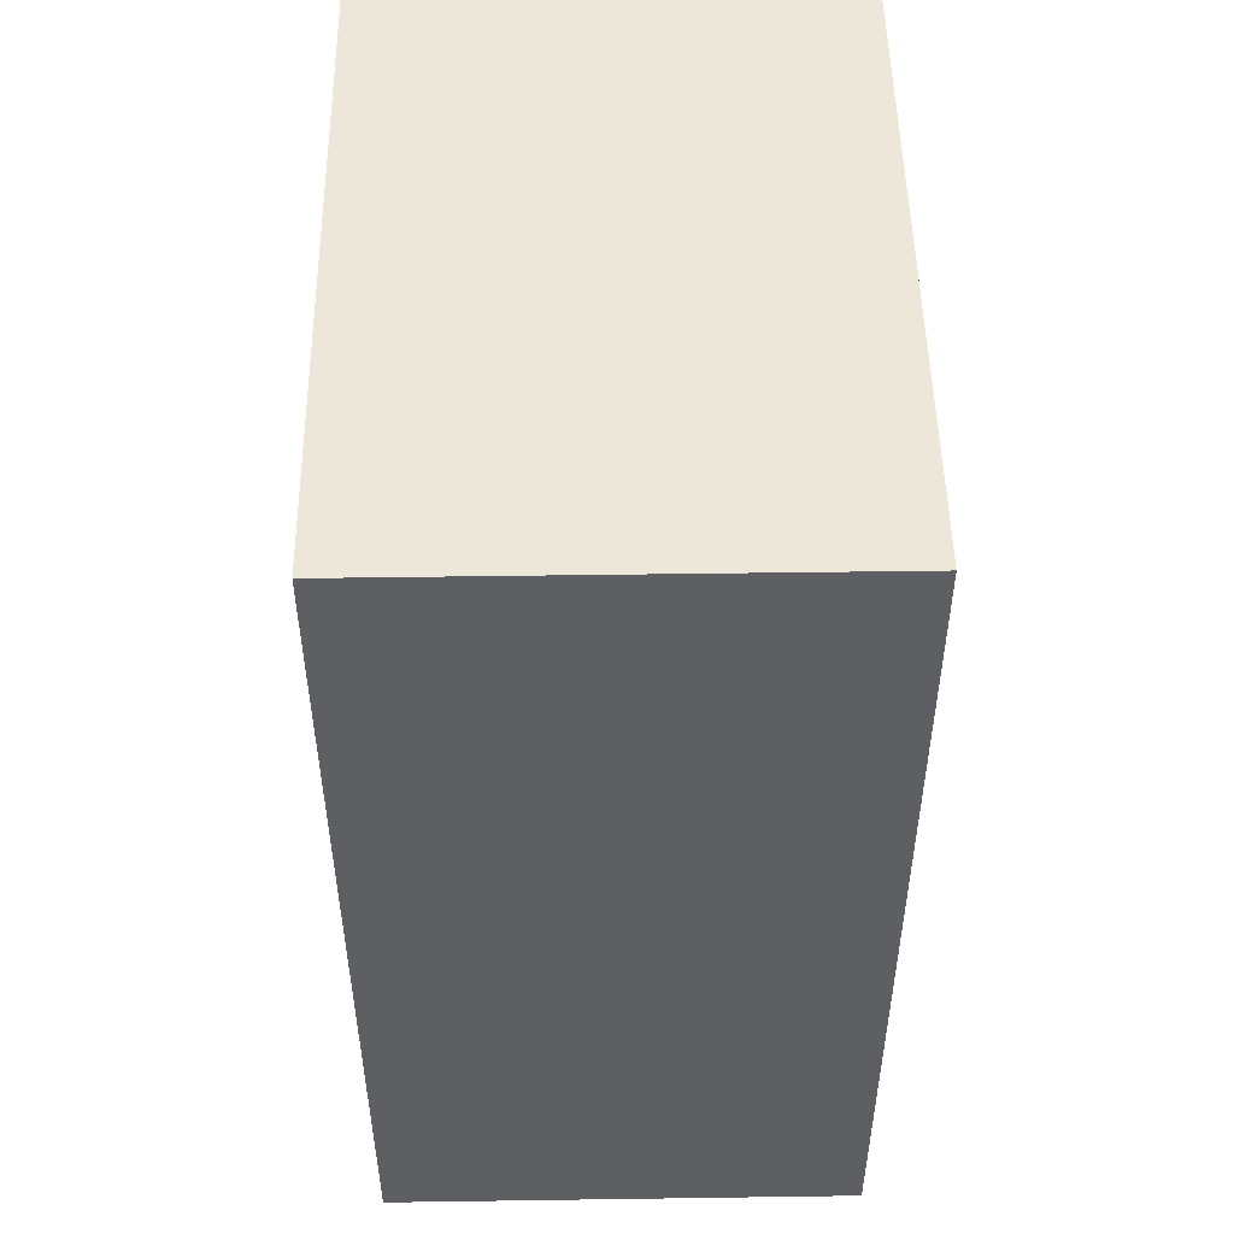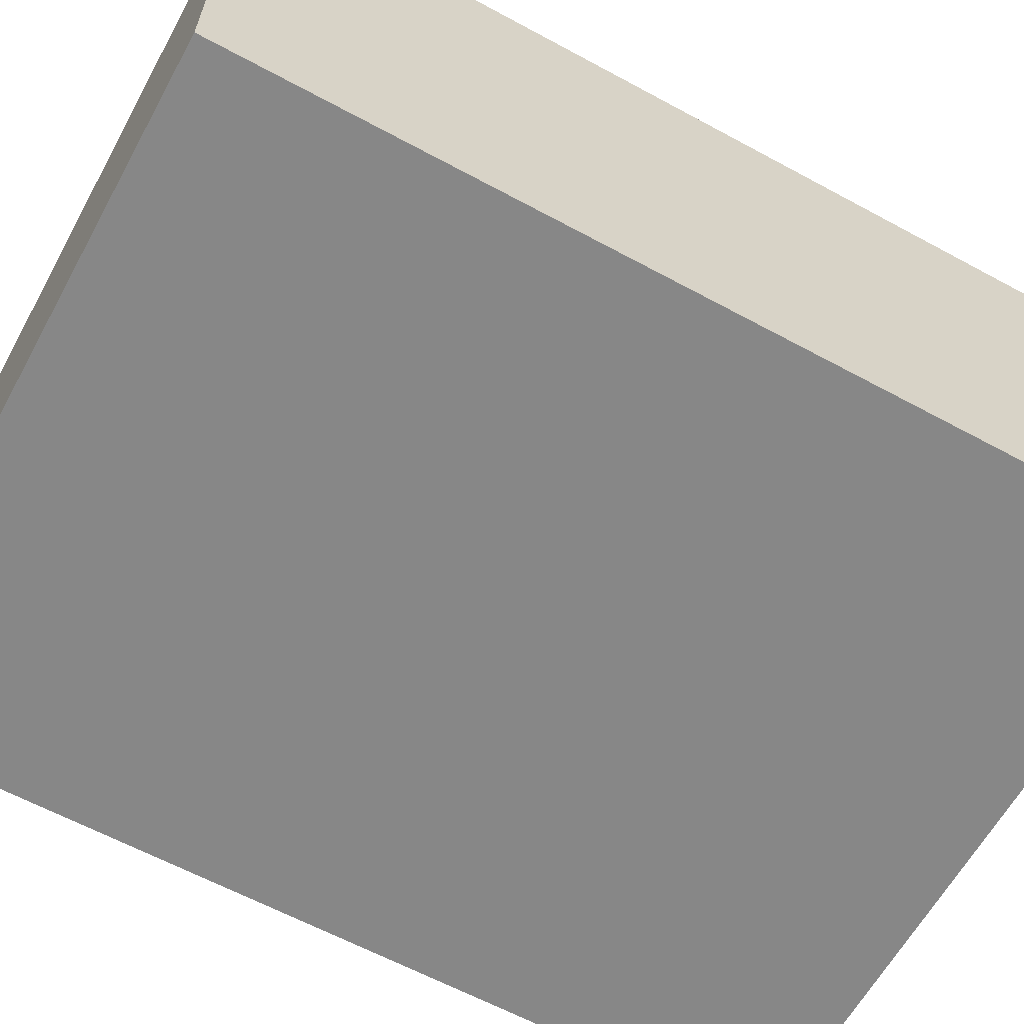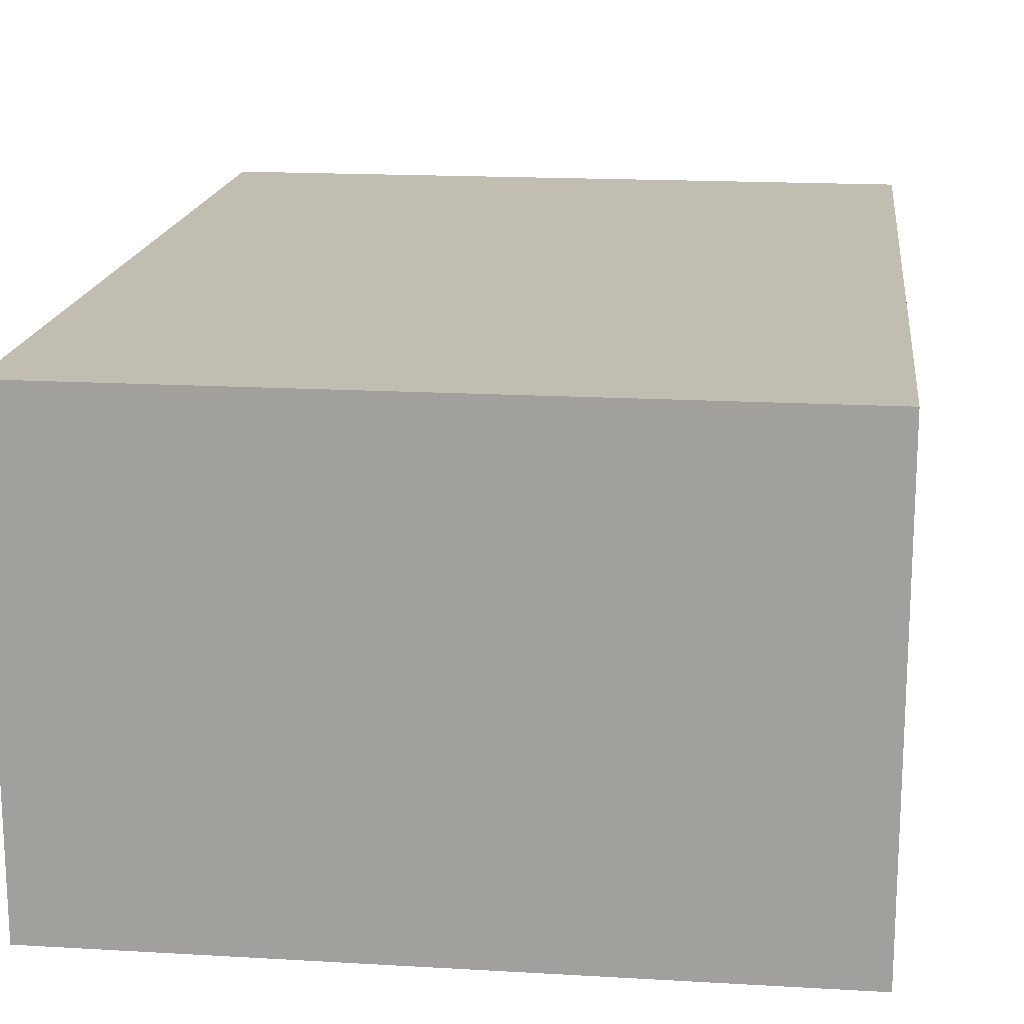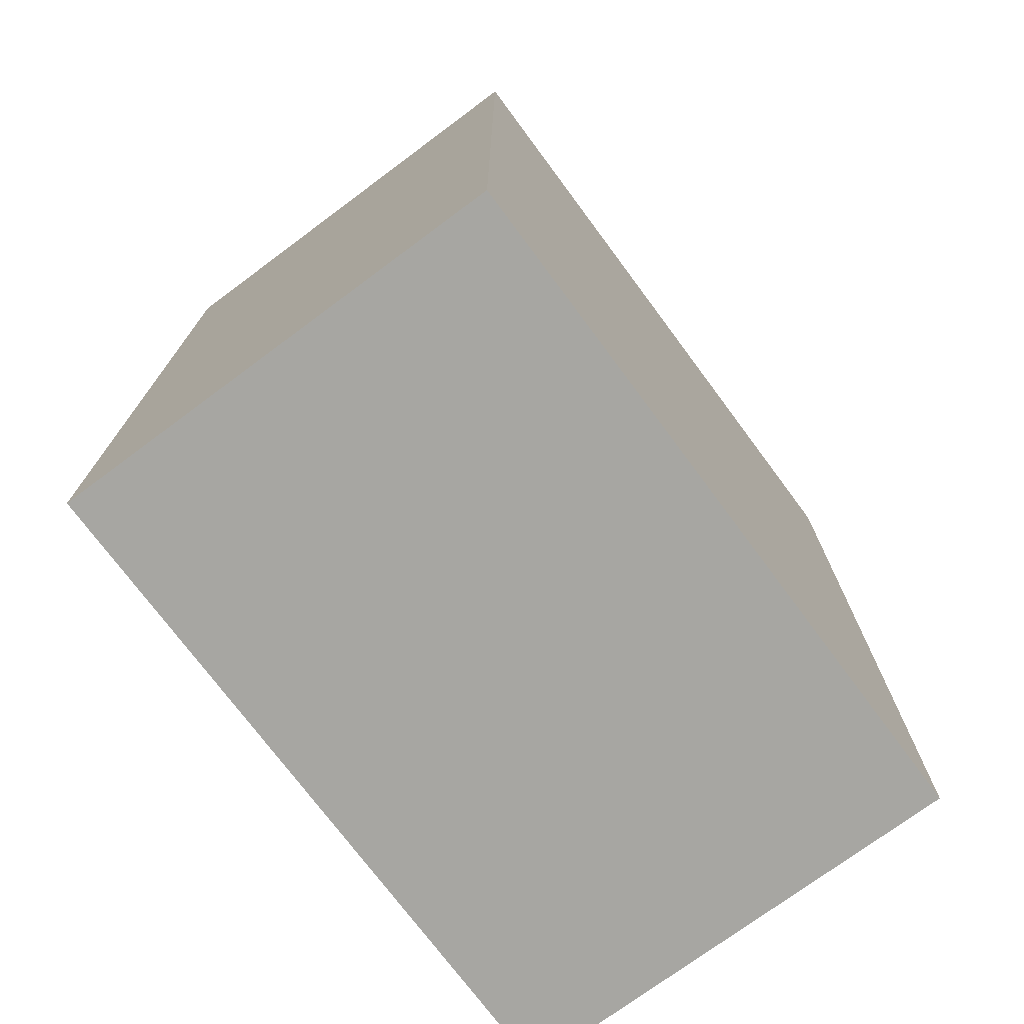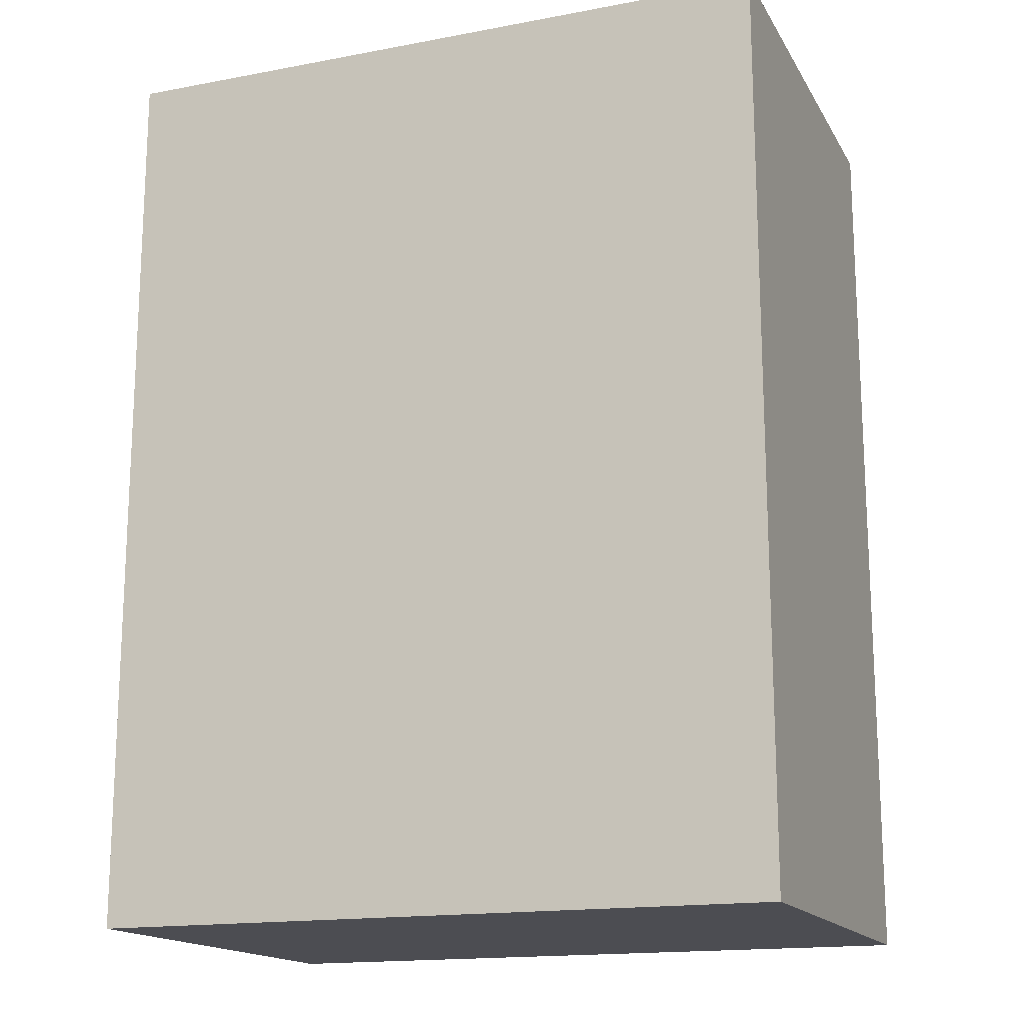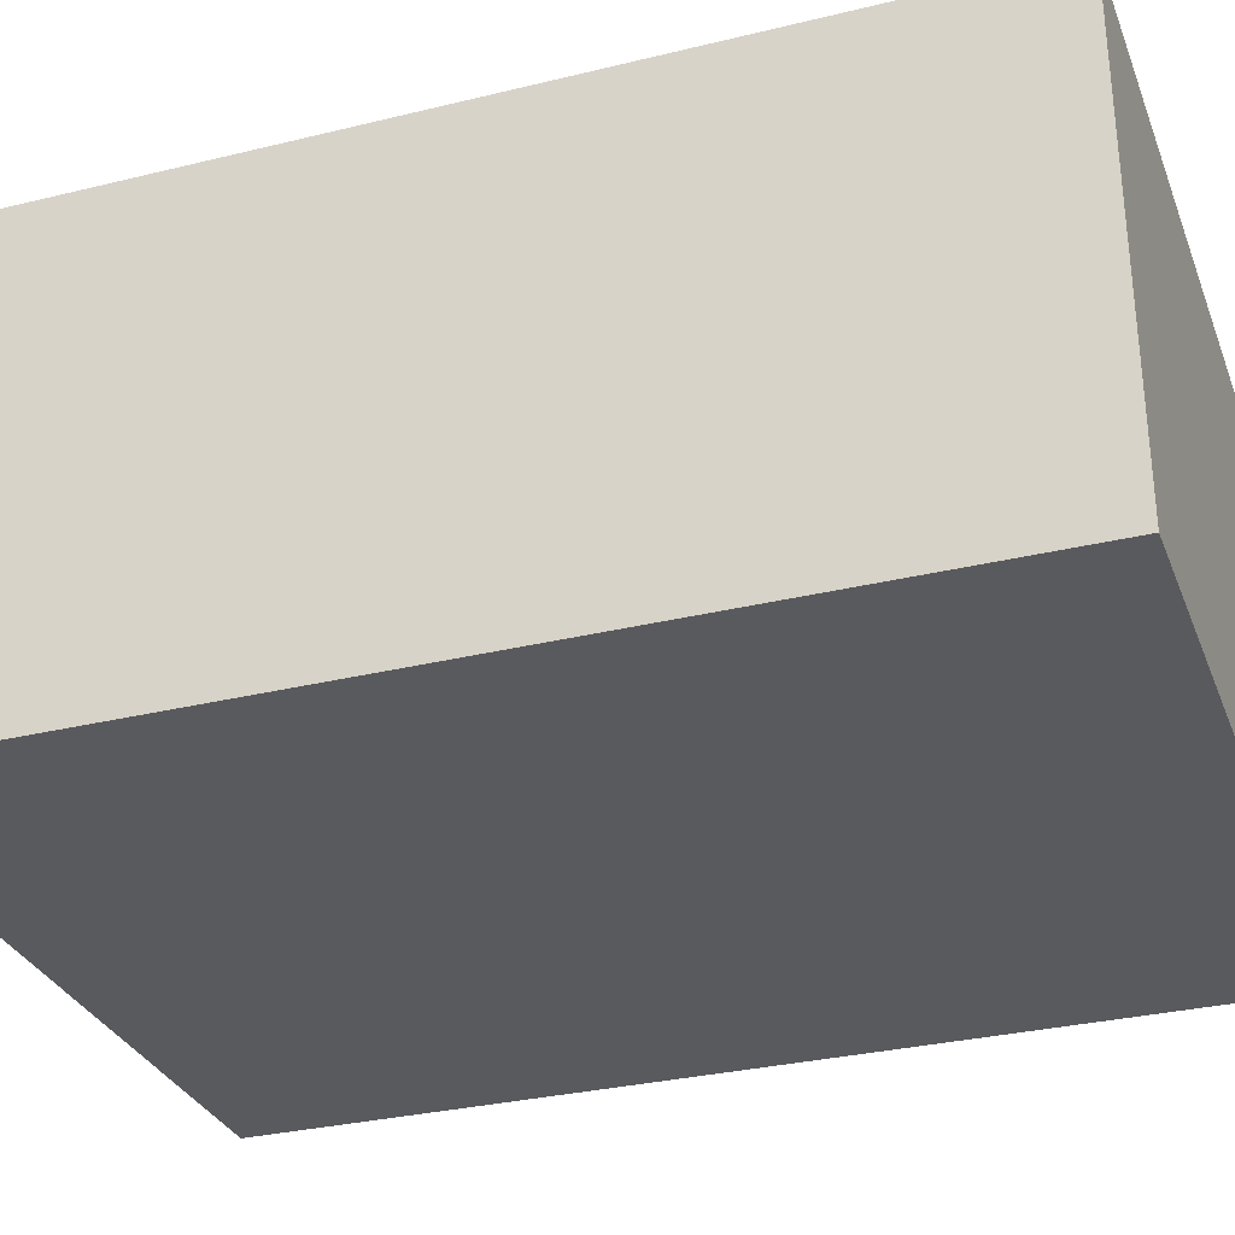
<metadata>
{"format":"obj","ext":"obj","renderer":"f3d","projection":"perspective","resolution":1024,"background":"white","views":[{"elev":50.2,"azim":-90.9,"up":"+Z"},{"elev":-62.4,"azim":-118.8,"up":"+Y"},{"elev":17.0,"azim":-173.3,"up":"+Y"},{"elev":-74.0,"azim":-53.4,"up":"+Z"},{"elev":-16.3,"azim":-158.9,"up":"+Z"},{"elev":-31.2,"azim":-70.8,"up":"+Y"}]}
</metadata>
<code>
o SandbagB
v -0.15 -0.1 0.2
v -0.15 -0.1 0
v -0.15 -0.1 -0.1
v -0.15 -0.1 -0.2
v -0.15 0 0.2
v -0.15 0 0
v -0.15 0 -0.1
v -0.15 0 -0.2
v -0.15 0.1 0.2
v -0.15 0.1 -0.2
v 0.15 -0.1 0.2
v 0.15 -0.1 0.1
v 0.15 -0.1 -0.1
v 0.15 -0.1 -0.2
v 0.15 0 0.2
v 0.15 0 0.1
v 0.15 0.1 0.2
v 0.15 0.1 -0.1
v 0.15 0.1 -0.2
v -0.15 -0.1 0.2
v -0.15 0 0.2
v -0.15 0.1 0.2
v -0.05 -0.1 0.2
v -0.05 0 0.2
v 0.05 -0.1 0.2
v 0.05 0 0.2
v 0.15 -0.1 0.2
v 0.15 0 0.2
v 0.15 0.1 0.2
v -0.15 -0.1 -0.2
v -0.15 0 -0.2
v -0.15 0.1 -0.2
v -0.05 -0.1 -0.2
v -0.05 0 -0.2
v 0.05 -0.1 -0.2
v 0.05 0.1 -0.2
v 0.15 -0.1 -0.2
v 0.15 0.1 -0.2
v -0.15 -0.1 0.2
v -0.05 -0.1 0.2
v 0.05 -0.1 0.2
v 0.15 -0.1 0.2
v 0.05 -0.1 0.1
v 0.15 -0.1 0.1
v -0.15 -0.1 0
v -0.05 -0.1 0
v -0.15 -0.1 -0.1
v -0.05 -0.1 -0.1
v 0.05 -0.1 -0.1
v 0.15 -0.1 -0.1
v -0.15 -0.1 -0.2
v -0.05 -0.1 -0.2
v 0.05 -0.1 -0.2
v 0.15 -0.1 -0.2
v -0.15 0.1 0.2
v 0.15 0.1 0.2
v 0.05 0.1 -0.1
v 0.15 0.1 -0.1
v -0.15 0.1 -0.2
v 0.05 0.1 -0.2
v 0.15 0.1 -0.2
f 5 2 1
f 6 3 2
f 6 2 5
f 7 4 3
f 7 3 6
f 8 4 7
f 9 6 5
f 9 7 6
f 9 8 7
f 10 8 9
f 11 12 15
f 12 13 16
f 15 12 16
f 15 16 17
f 13 14 18
f 17 16 18
f 16 13 18
f 18 14 19
f 23 21 20
f 24 22 21
f 24 21 23
f 25 24 23
f 26 22 24
f 26 24 25
f 27 26 25
f 28 22 26
f 28 26 27
f 29 22 28
f 30 31 33
f 31 32 34
f 33 31 34
f 33 34 35
f 34 32 36
f 35 34 36
f 35 36 37
f 37 36 38
f 43 41 40
f 43 42 41
f 44 42 43
f 45 40 39
f 46 43 40
f 46 40 45
f 46 44 43
f 47 46 45
f 48 44 46
f 48 46 47
f 49 44 48
f 50 44 49
f 51 48 47
f 52 49 48
f 52 48 51
f 53 50 49
f 53 49 52
f 54 50 53
f 55 56 57
f 57 56 58
f 55 57 59
f 57 58 60
f 59 57 60
f 60 58 61

</code>
